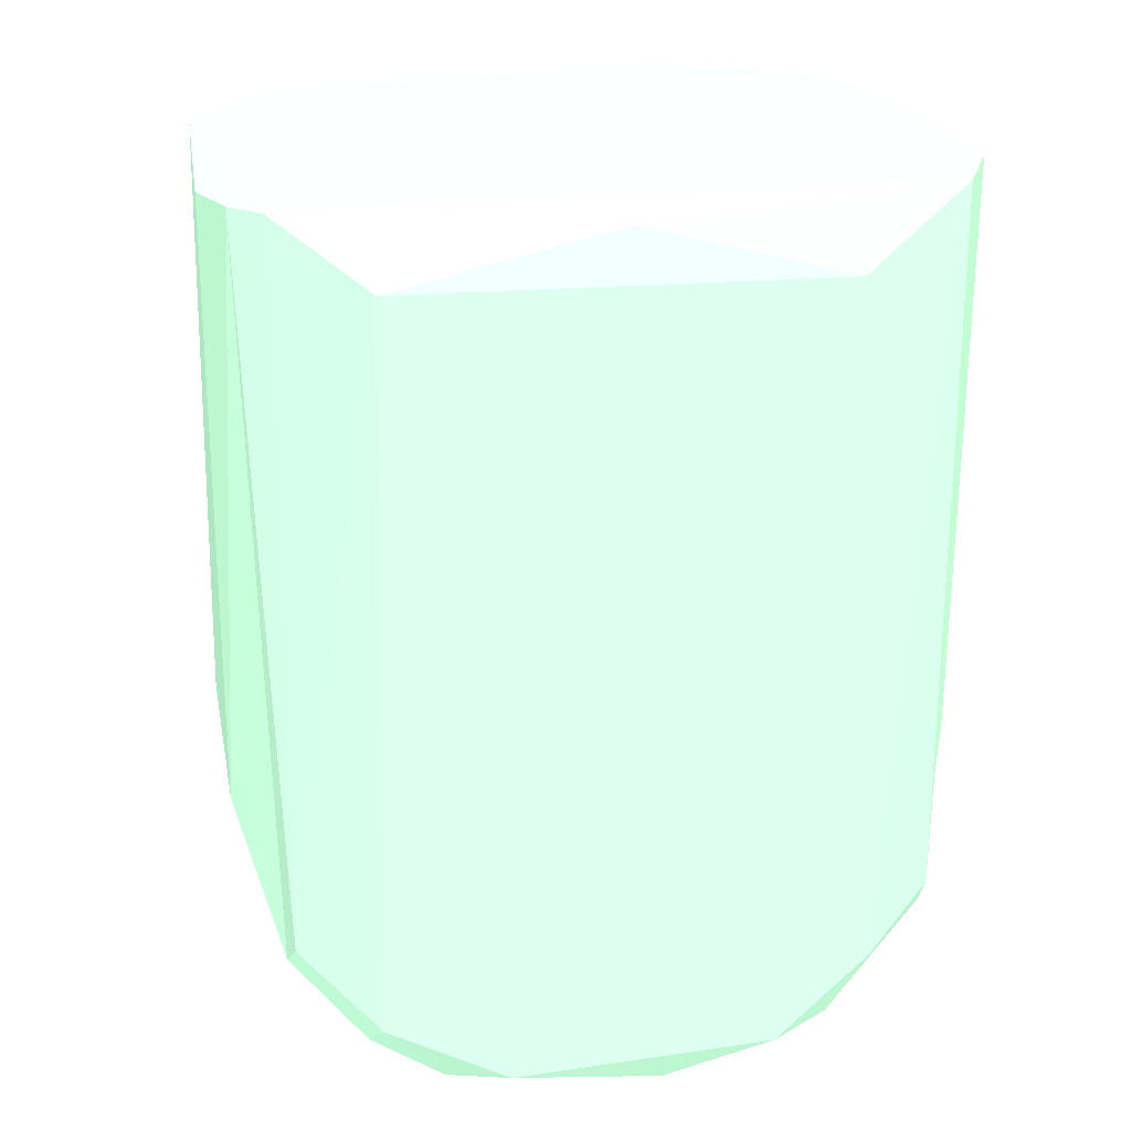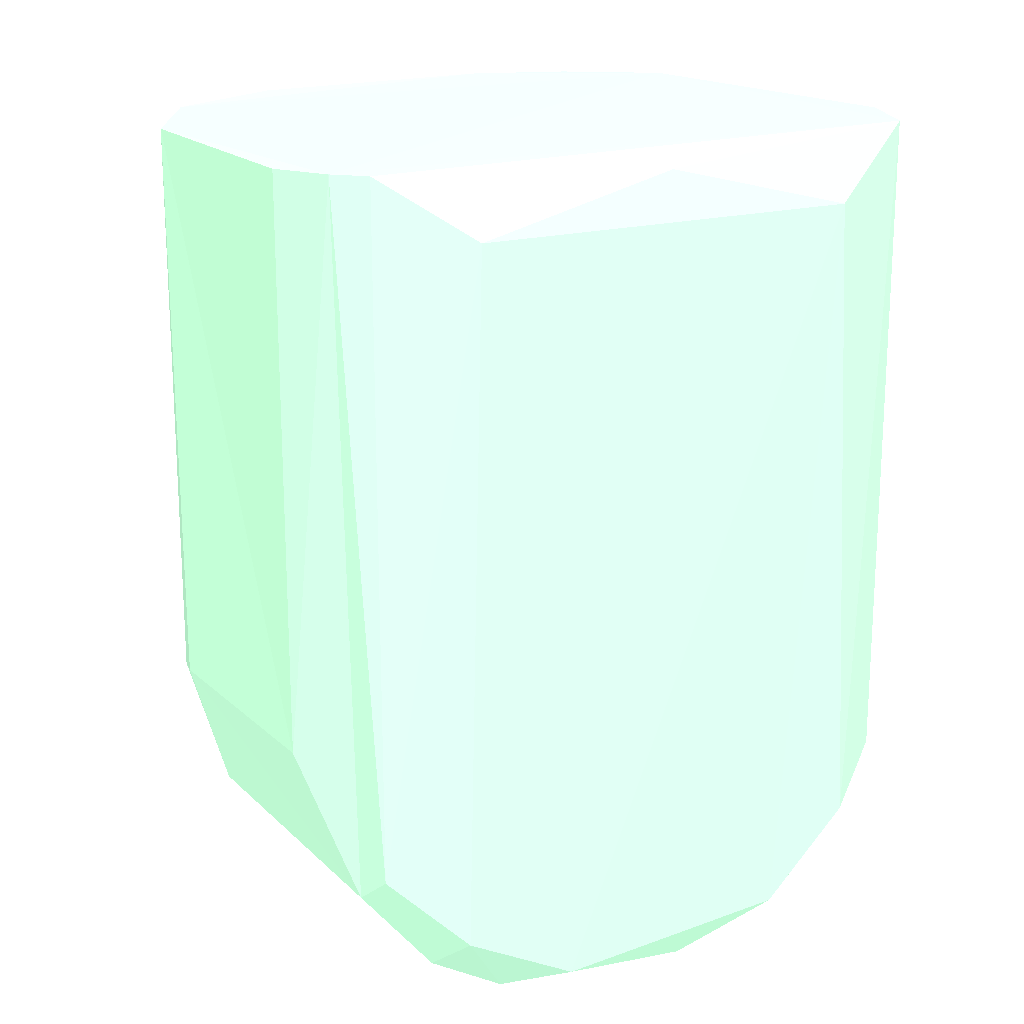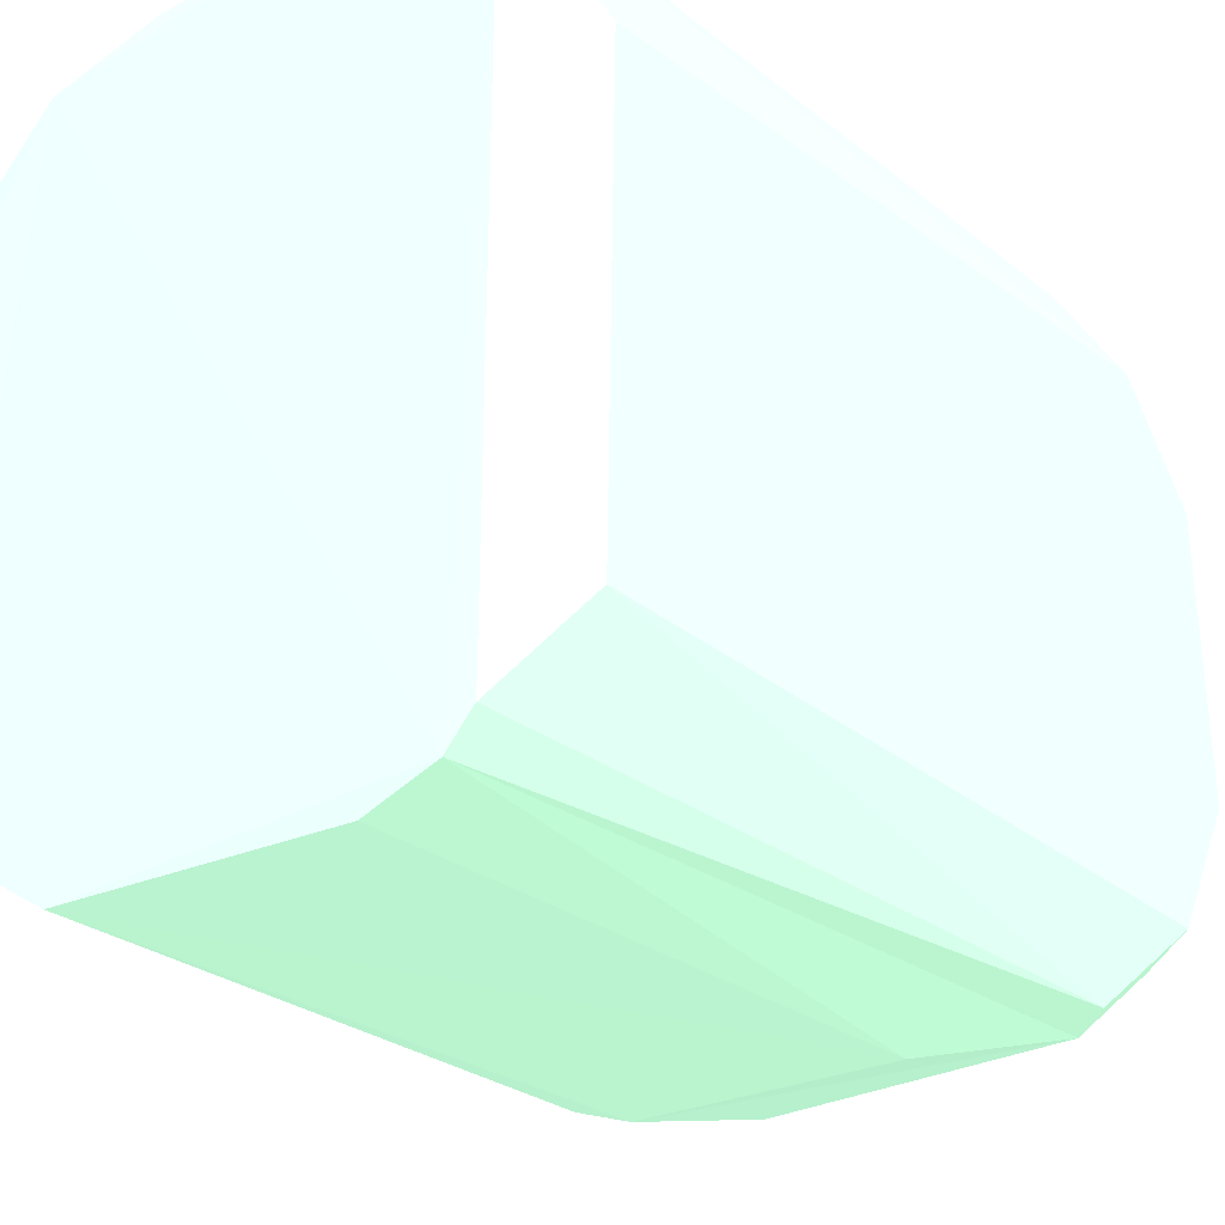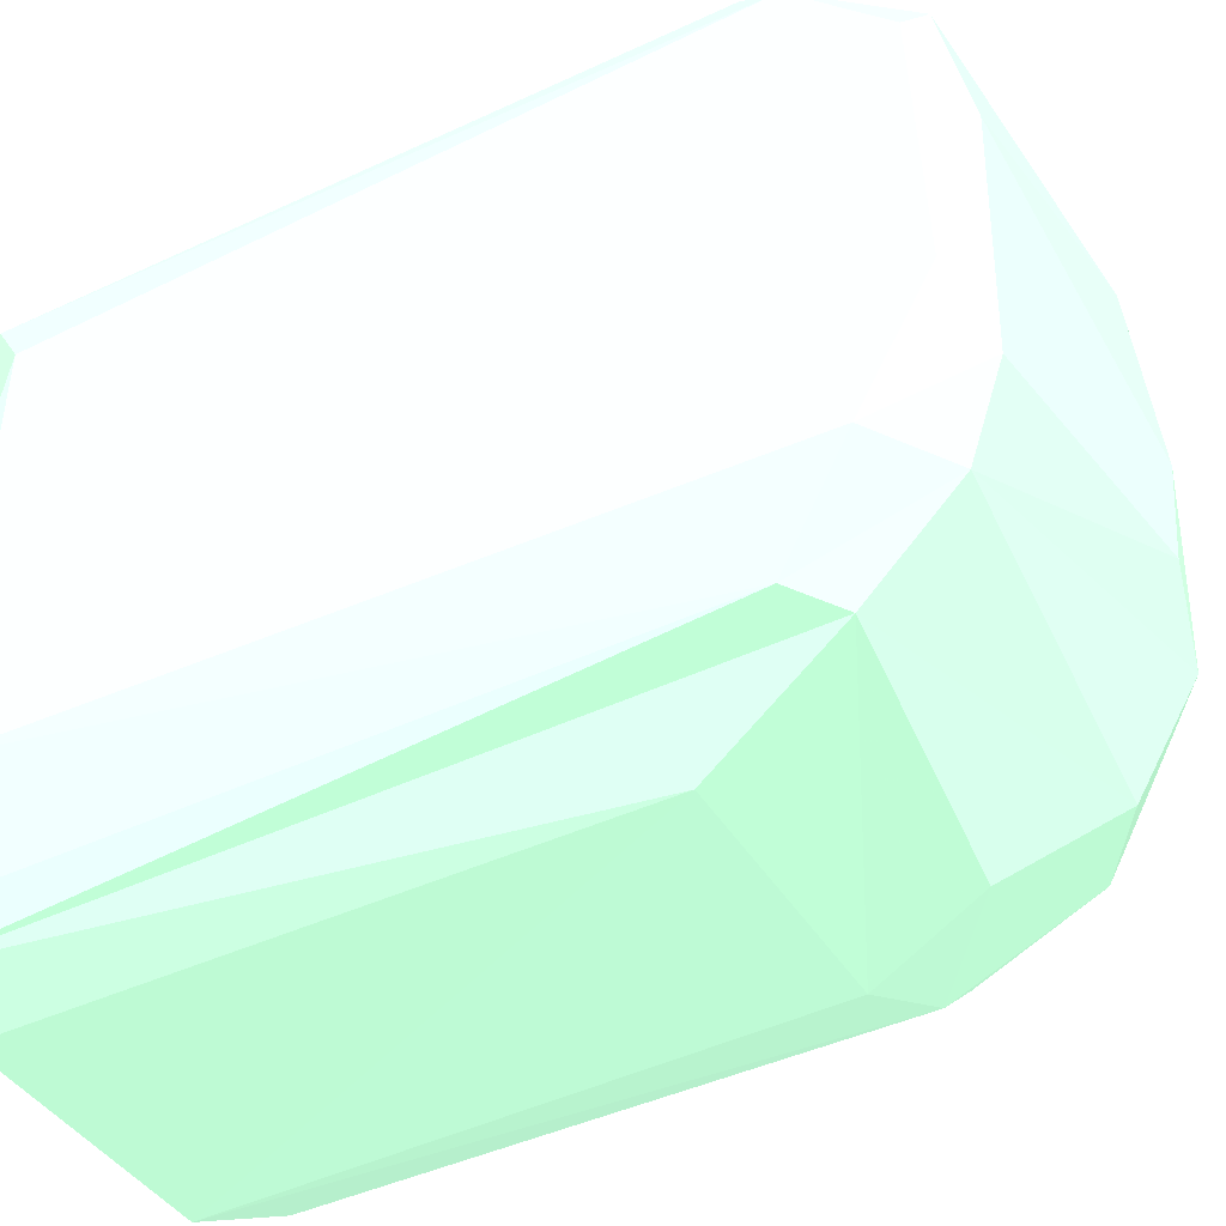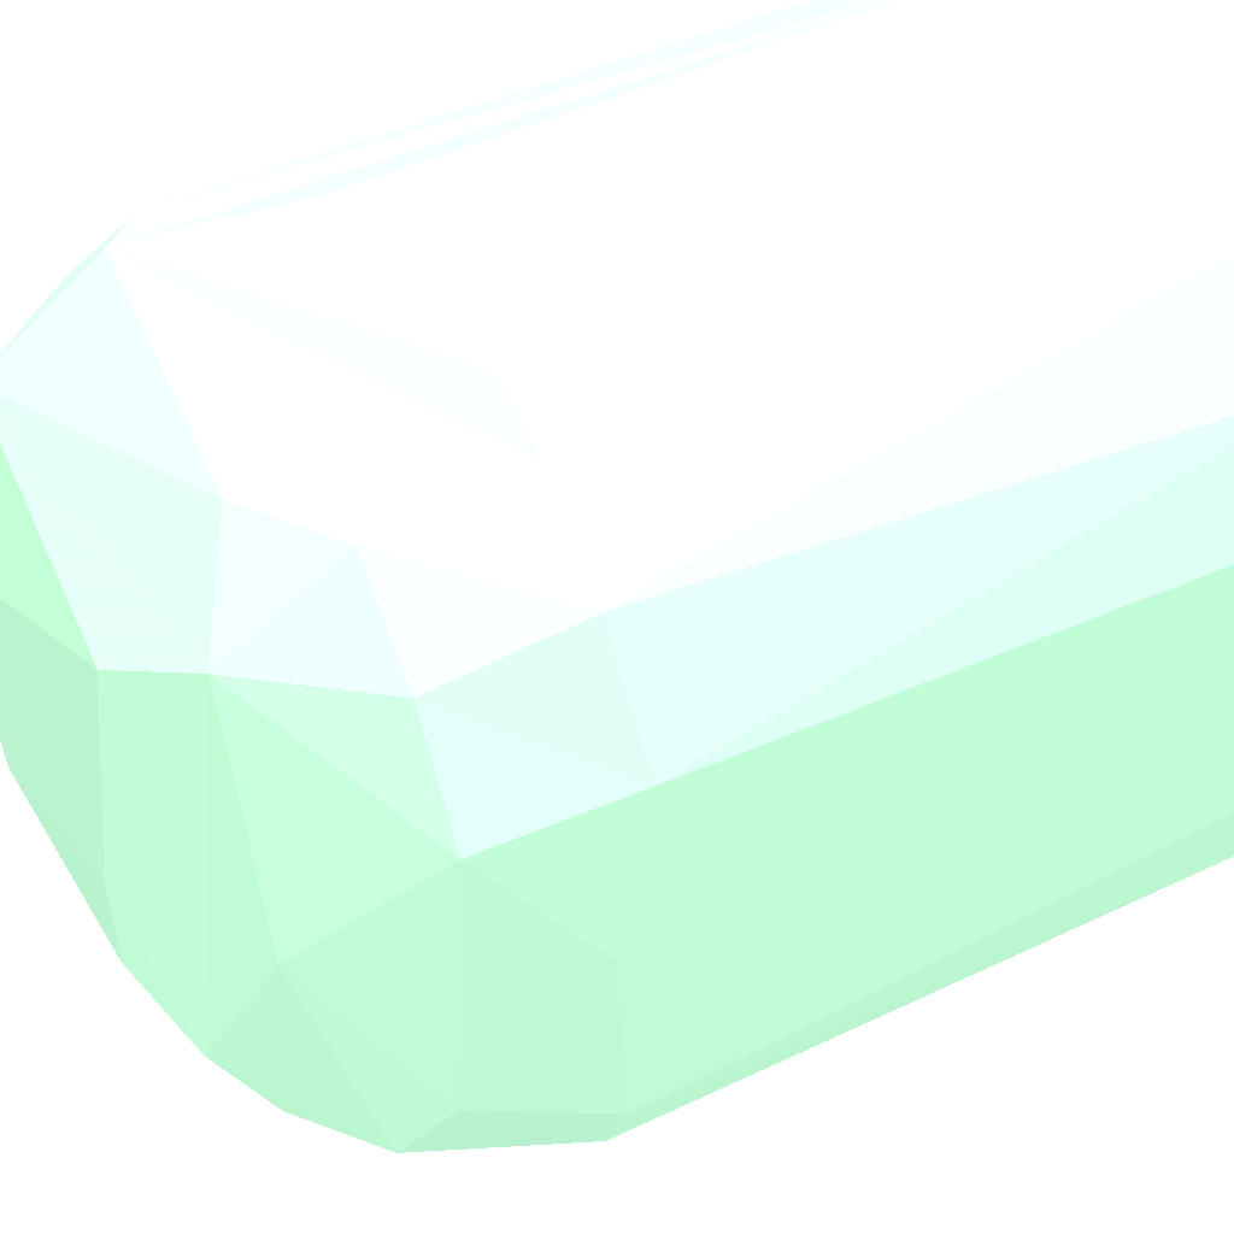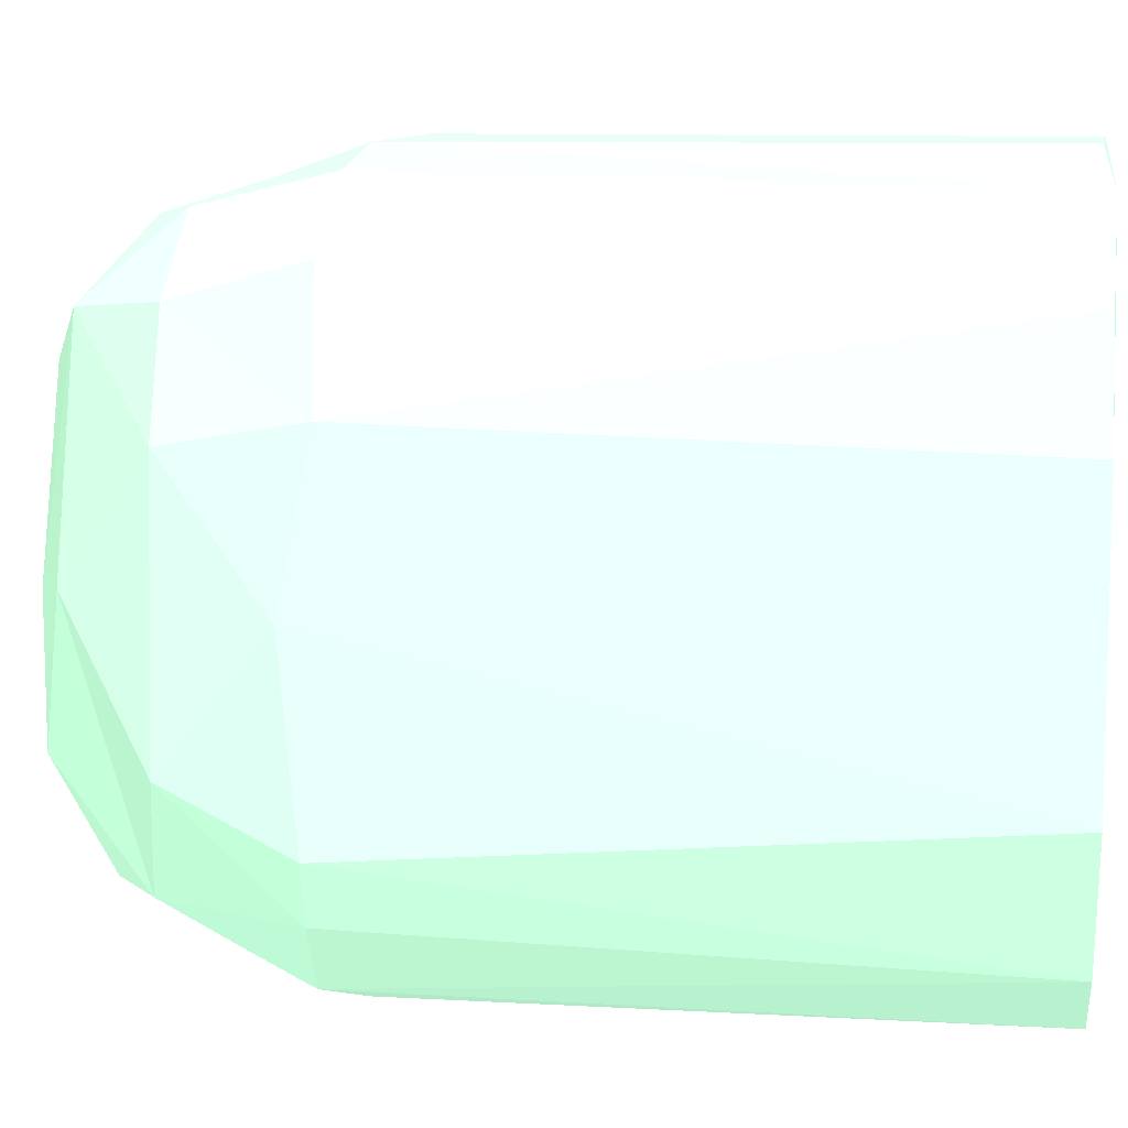
<metadata>
{"format":"obj","ext":"obj","renderer":"f3d","projection":"perspective","resolution":1024,"background":"white","views":[{"elev":22.7,"azim":-101.1,"up":"+Y"},{"elev":18.7,"azim":-121.7,"up":"+Y"},{"elev":-26.0,"azim":-141.3,"up":"+Z"},{"elev":-43.4,"azim":-61.3,"up":"+Z"},{"elev":42.3,"azim":60.1,"up":"+Z"},{"elev":9.3,"azim":98.5,"up":"+Z"}]}
</metadata>
<code>
v 0.002003 -0.01994 0.0266 0.5451 0.7137 0.6
v -0.006556 -0.01964 0.02662 0.5451 0.7137 0.6
v -0.00595 -0.03963 0.02666 0.5451 0.7137 0.6
v 0.002041 -0.0397 0.02658 0.5451 0.7137 0.6
v 0.005537 -0.01967 0.02549 0.5451 0.7137 0.6
v 0.009588 -0.01971 0.01913 0.5451 0.7137 0.6
v 0.007853 -0.01979 0.005402 0.5451 0.7137 0.6
v -0.008583 -0.0196 0.003099 0.5451 0.7137 0.6
v -0.009617 -0.0196 0.02515 0.5451 0.7137 0.6
v 0.004835 -0.03993 0.0259 0.5451 0.7137 0.6
v 0.008402 -0.01974 0.0227 0.5451 0.7137 0.6
v -0.008374 -0.04488 0.02532 0.5451 0.7137 0.6
v -0.009457 -0.01961 0.00408 0.5451 0.7137 0.6
v 0.007648 -0.04005 0.02371 0.5451 0.7137 0.6
v -0.009806 -0.04342 0.02502 0.5451 0.7137 0.6
v -0.01125 -0.02191 0.02143 0.5451 0.7137 0.6
v -0.01071 -0.02017 0.01458 0.5451 0.7137 0.6
v 0.004158 -0.04432 0.02487 0.5451 0.7137 0.6
v 0.009585 -0.01971 0.009792 0.5451 0.7137 0.6
v -0.006177 -0.01971 0.002357 0.5451 0.7137 0.6
v -0.009738 -0.04368 0.003971 0.5451 0.7137 0.6
v -0.01104 -0.04516 0.02279 0.5451 0.7137 0.6
v 0.009499 -0.03971 0.01973 0.5451 0.7137 0.6
v 0.003436 -0.01978 0.002702 0.5451 0.7137 0.6
v 0.009536 -0.04077 0.01442 0.5451 0.7137 0.6
v -0.006215 -0.03982 0.002353 0.5451 0.7137 0.6
v -0.01115 -0.02172 0.007039 0.5451 0.7137 0.6
v -0.008256 -0.04485 0.003786 0.5451 0.7137 0.6
v 0.0008667 -0.04606 0.02456 0.5451 0.7137 0.6
v 0.003479 -0.04783 0.0221 0.5451 0.7137 0.6
v 0.006866 -0.04439 0.02251 0.5451 0.7137 0.6
v 0.009197 -0.04027 0.008081 0.5451 0.7137 0.6
v -0.01094 -0.04822 0.01964 0.5451 0.7137 0.6
v 0.005265 -0.04078 0.003427 0.5451 0.7137 0.6
v 0.002611 -0.0399 0.002435 0.5451 0.7137 0.6
v -0.009238 -0.04841 0.02189 0.5451 0.7137 0.6
v -0.01097 -0.04623 0.006567 0.5451 0.7137 0.6
v 0.008601 -0.04427 0.01888 0.5451 0.7137 0.6
v -0.01098 -0.04853 0.01073 0.5451 0.7137 0.6
v 0.008283 -0.04037 0.006068 0.5451 0.7137 0.6
v 0.008355 -0.0445 0.009923 0.5451 0.7137 0.6
v 0.001094 -0.04386 0.003165 0.5451 0.7137 0.6
v 0.0002603 -0.04935 0.02031 0.5451 0.7137 0.6
v -0.01015 -0.04969 0.01599 0.5451 0.7137 0.6
v -0.008676 -0.04797 0.006324 0.5451 0.7137 0.6
v 0.005789 -0.04778 0.01457 0.5451 0.7137 0.6
v 0.00595 -0.04519 0.006057 0.5451 0.7137 0.6
v 0.003093 -0.04705 0.005827 0.5451 0.7137 0.6
v -0.009341 -0.04924 0.008755 0.5451 0.7137 0.6
v 0.0003813 -0.05 0.01365 0.5451 0.7137 0.6
v 0.003265 -0.04902 0.00938 0.5451 0.7137 0.6
v 0.0001906 -0.04982 0.01033 0.5451 0.7137 0.6
f 1 2 3
f 1 3 4
f 1 5 2
f 5 6 7
f 5 7 8
f 5 8 9
f 5 9 2
f 4 10 5
f 4 5 1
f 5 11 6
f 9 8 13
f 4 12 10
f 5 14 11
f 9 15 2
f 3 12 4
f 12 3 2
f 10 12 18
f 5 10 14
f 9 17 16
f 13 17 9
f 2 15 12
f 7 6 19
f 8 21 13
f 16 22 9
f 10 18 14
f 6 11 23
f 8 7 24
f 8 24 20
f 11 14 23
f 6 23 25
f 6 25 19
f 13 27 17
f 15 9 22
f 20 24 26
f 20 26 8
f 14 31 23
f 19 25 32
f 8 28 21
f 13 21 27
f 16 17 27
f 18 12 29
f 30 18 29
f 14 18 31
f 8 26 28
f 22 16 33
f 24 35 26
f 15 22 12
f 7 19 32
f 24 7 34
f 27 21 37
f 12 22 36
f 30 31 18
f 23 38 25
f 24 34 35
f 27 39 16
f 31 38 23
f 7 32 40
f 26 35 28
f 36 29 12
f 27 37 39
f 25 41 32
f 7 40 34
f 35 42 28
f 16 39 33
f 29 36 30
f 32 41 40
f 34 42 35
f 22 33 36
f 33 39 44
f 30 36 43
f 25 38 41
f 36 33 44
f 41 47 40
f 21 28 45
f 21 45 37
f 36 44 43
f 31 30 38
f 38 30 46
f 42 34 47
f 42 47 48
f 42 48 28
f 39 37 49
f 39 49 44
f 30 43 50
f 38 46 41
f 41 46 47
f 47 46 51
f 40 47 34
f 37 45 49
f 44 50 43
f 30 51 46
f 30 50 51
f 50 44 49
f 47 51 48
f 48 45 28
f 49 52 50
f 48 51 45
f 52 51 50
f 45 52 49
f 45 51 52

</code>
